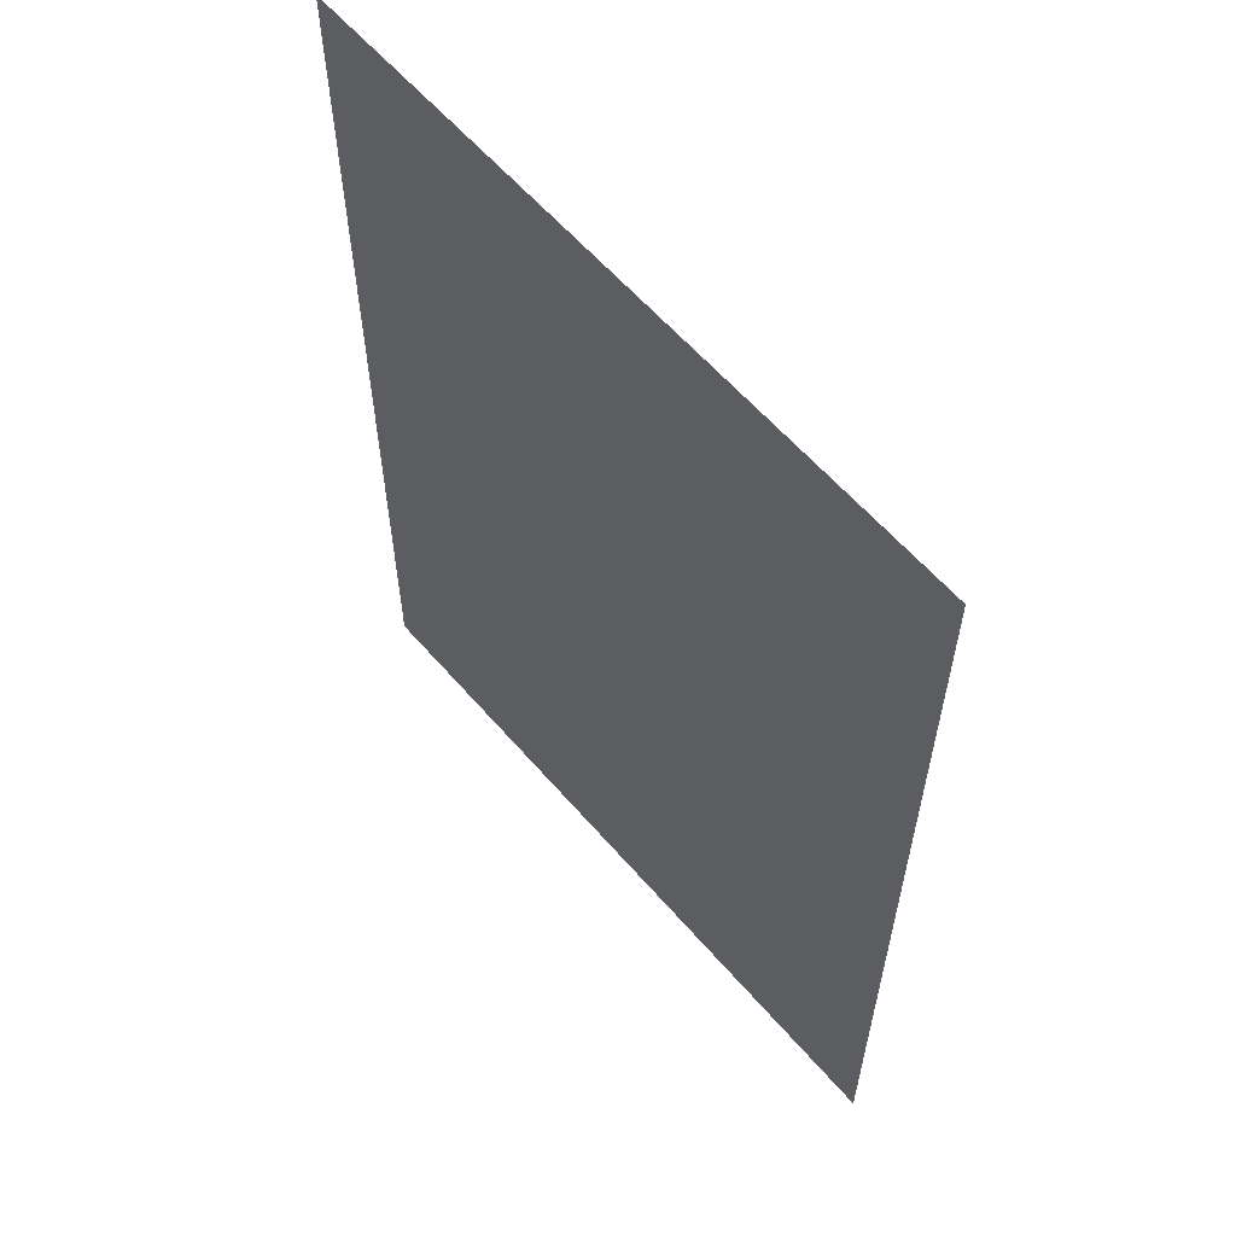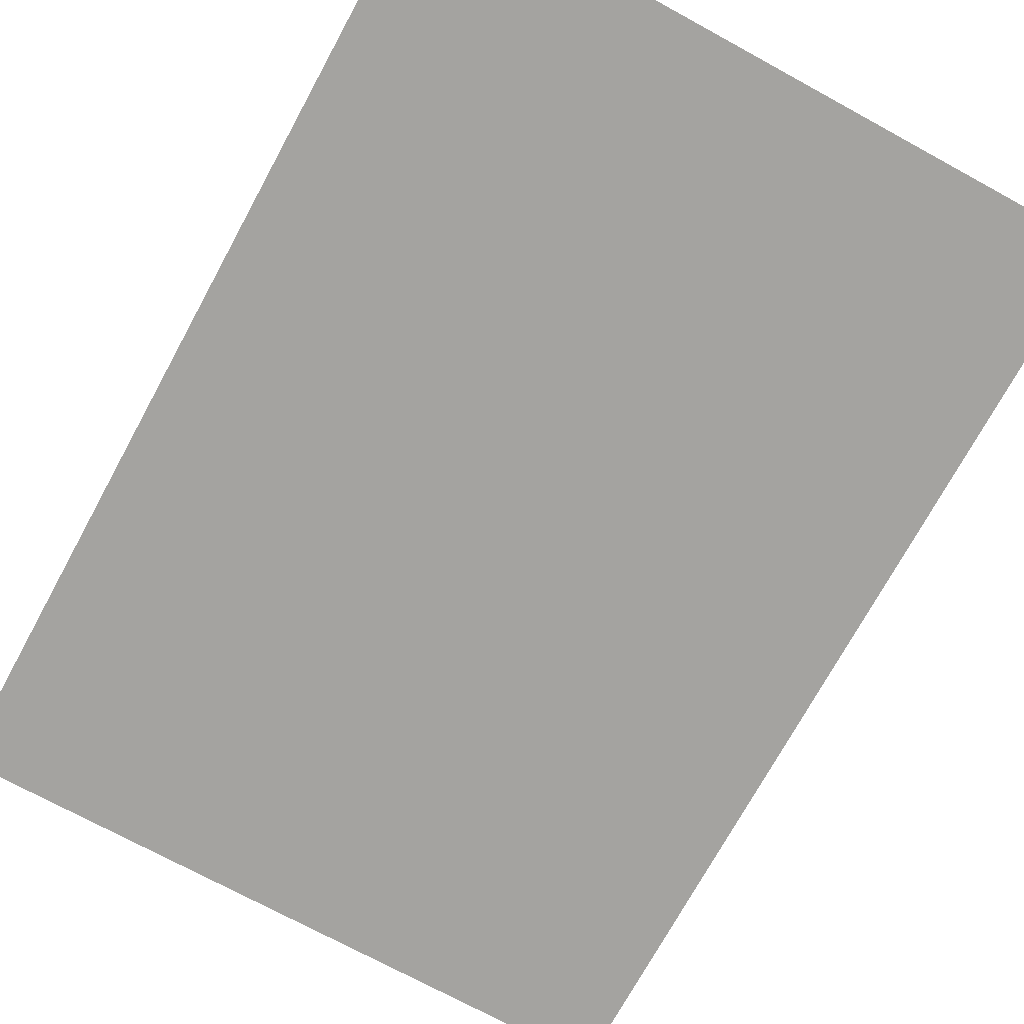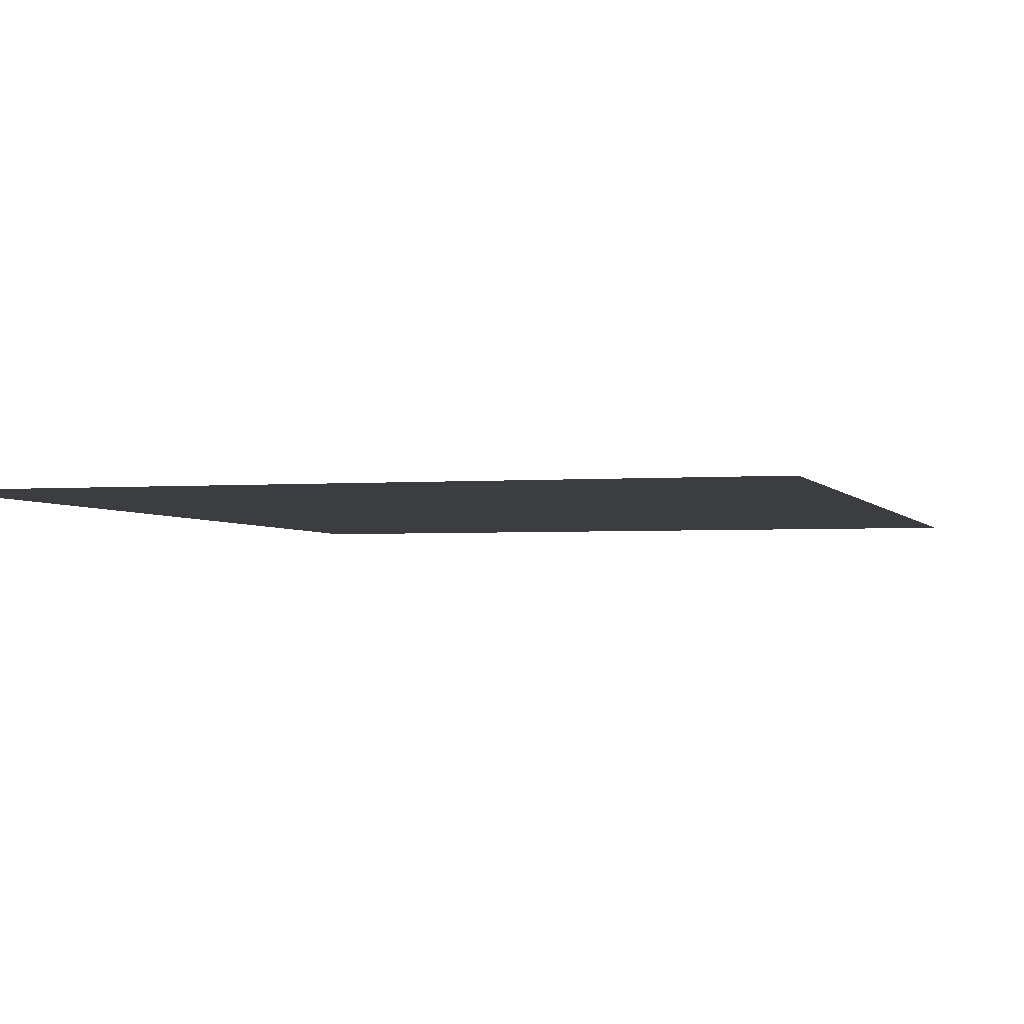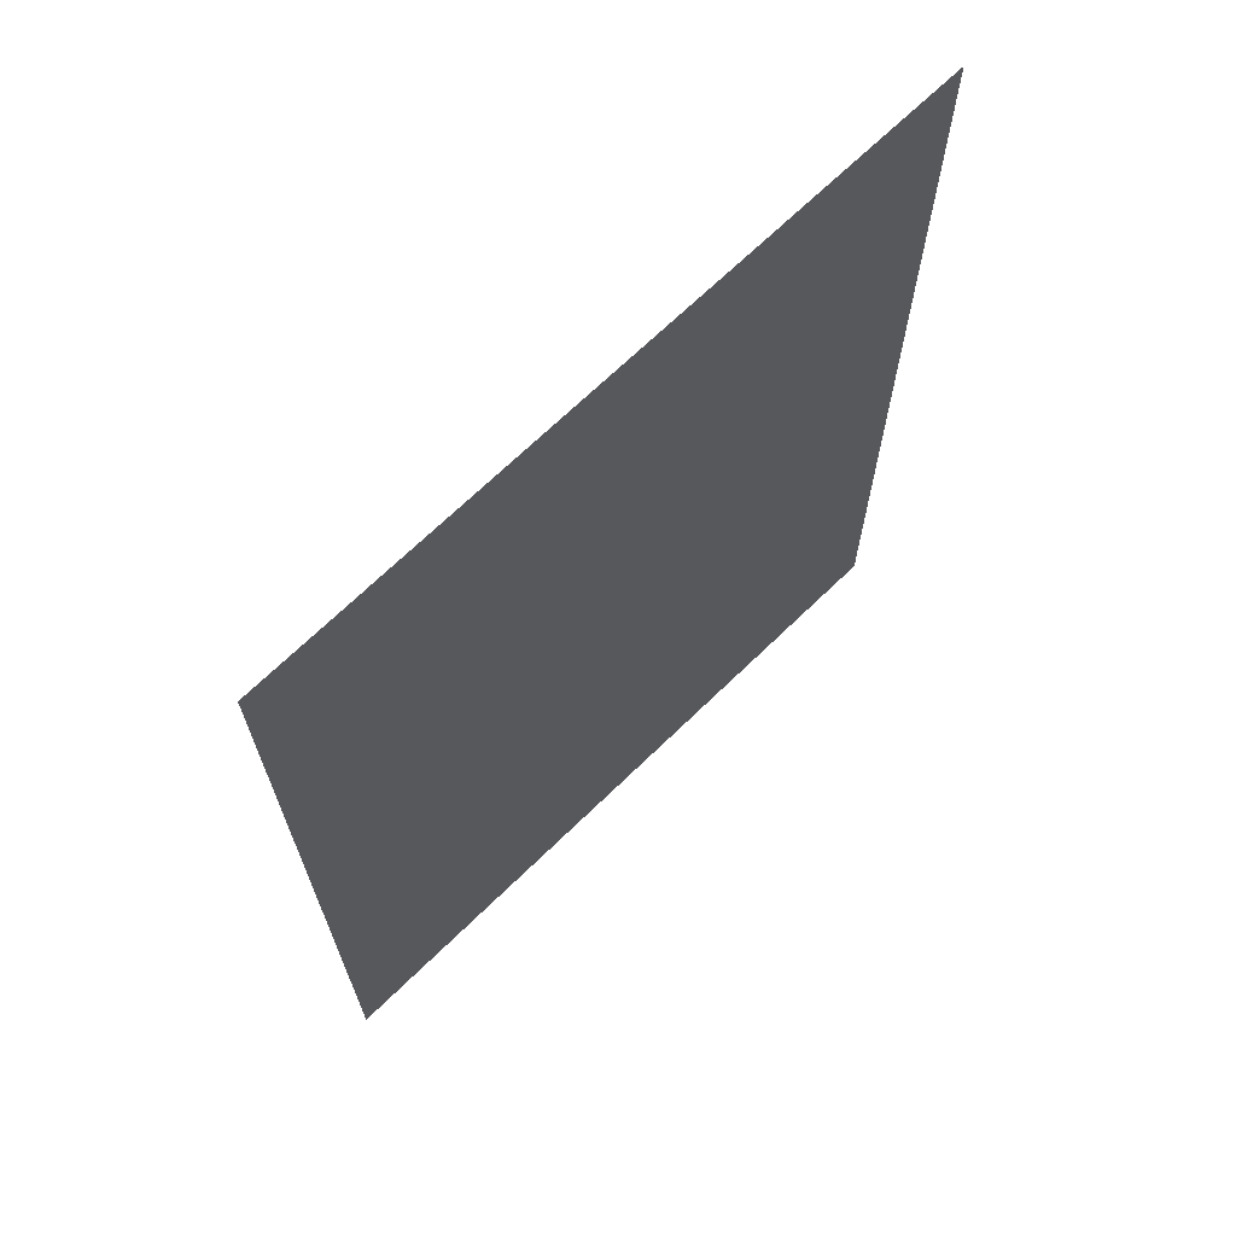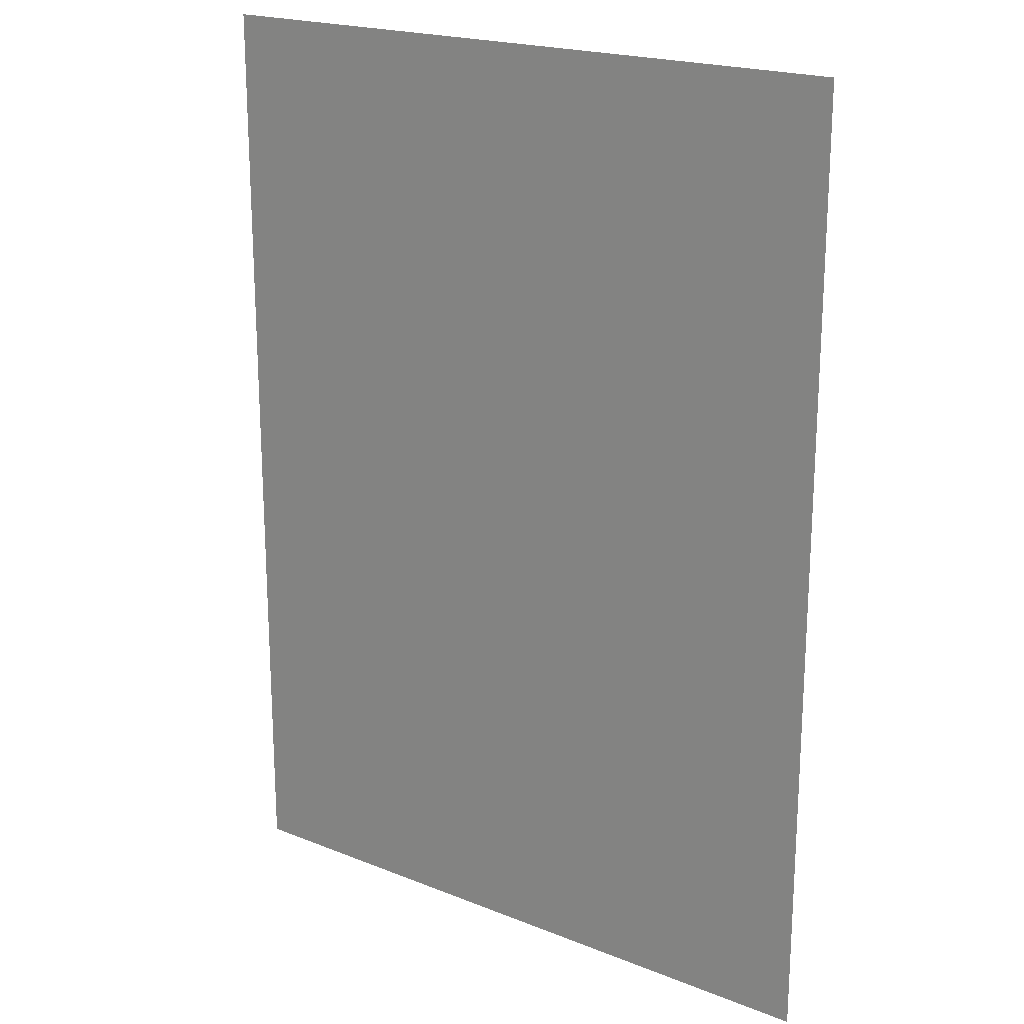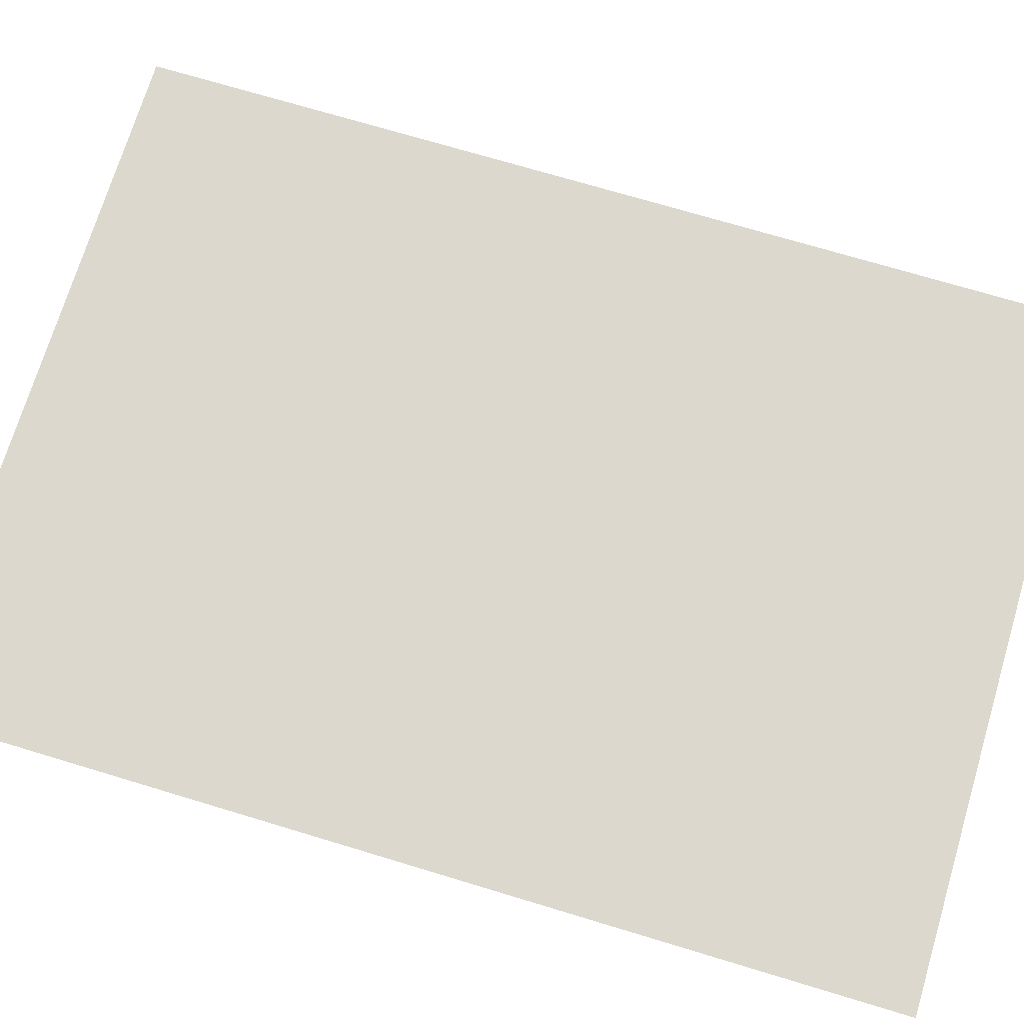
<metadata>
{"format":"obj","ext":"obj","renderer":"f3d","projection":"perspective","resolution":1024,"background":"white","views":[{"elev":60.2,"azim":49.4,"up":"+Z"},{"elev":-72.8,"azim":-28.6,"up":"+Y"},{"elev":-2.7,"azim":15.7,"up":"+Y"},{"elev":69.0,"azim":135.8,"up":"+Z"},{"elev":20.2,"azim":36.2,"up":"+Z"},{"elev":72.1,"azim":-73.2,"up":"+Y"}]}
</metadata>
<code>
o light
v 0.09679 1.526 -0.1576
v 0.09679 1.526 0.1146
v -0.101 1.526 0.1146
v -0.101 1.526 -0.1576
f 1 2 3
f 4 1 3

</code>
